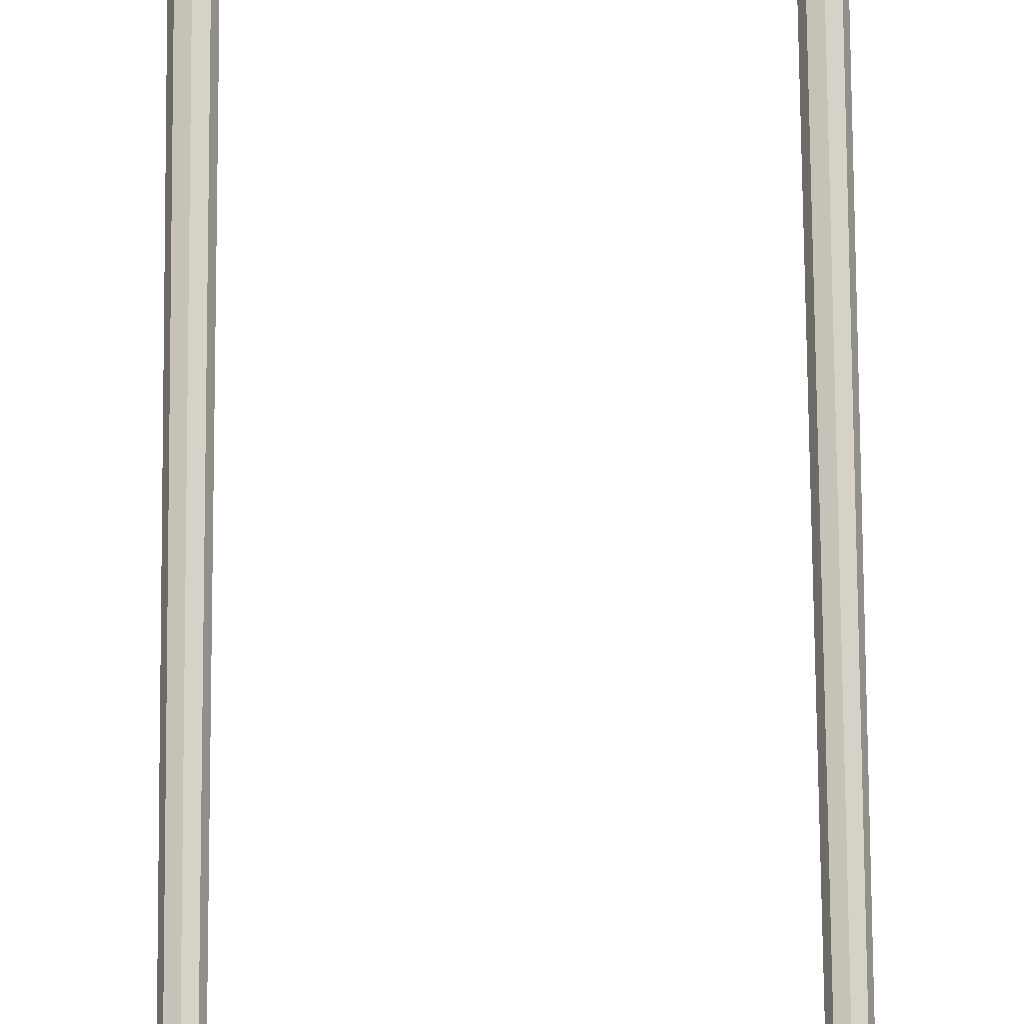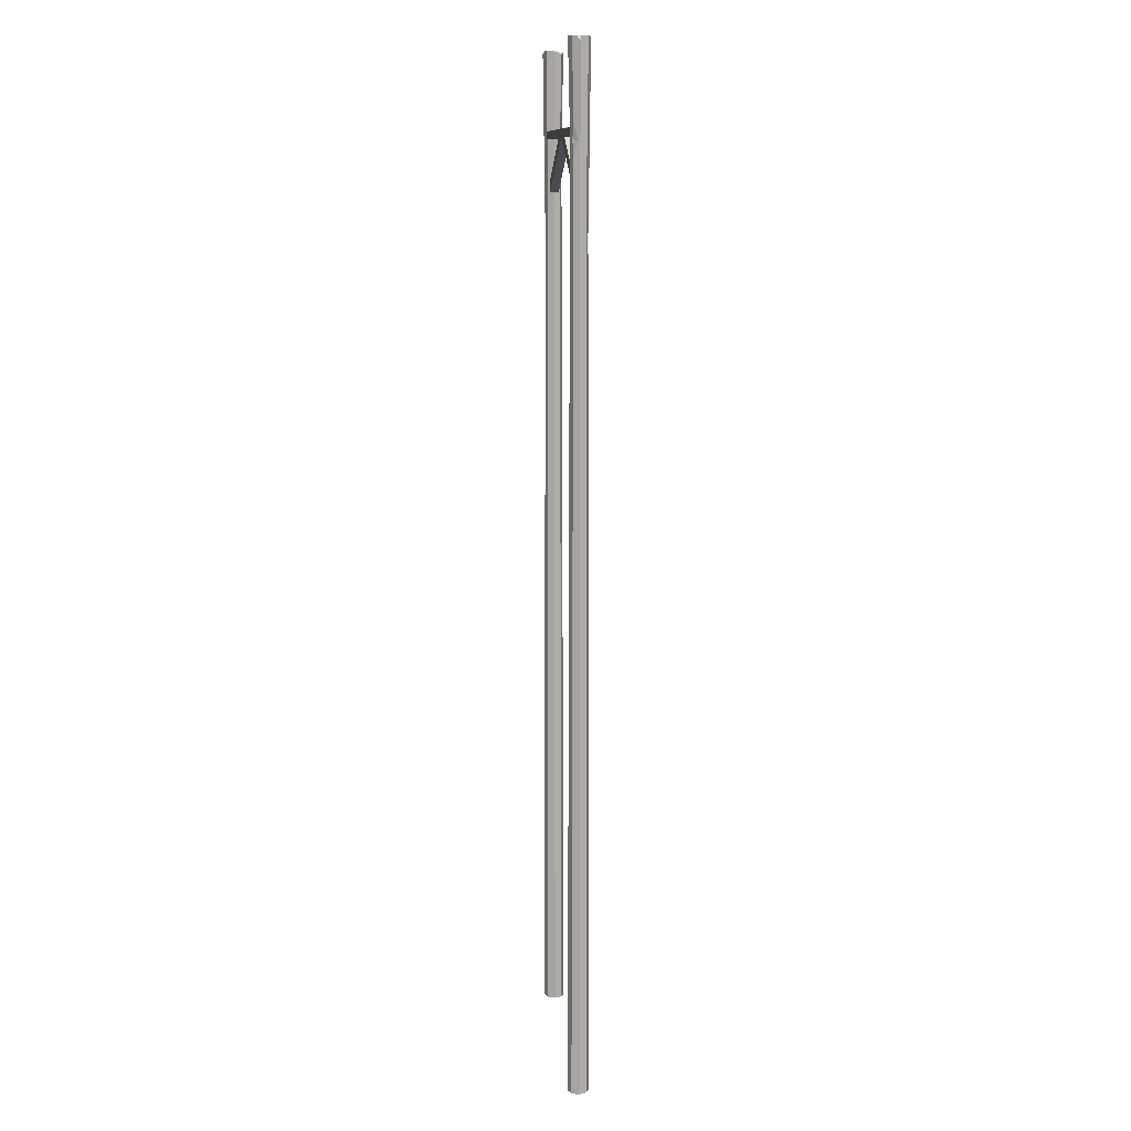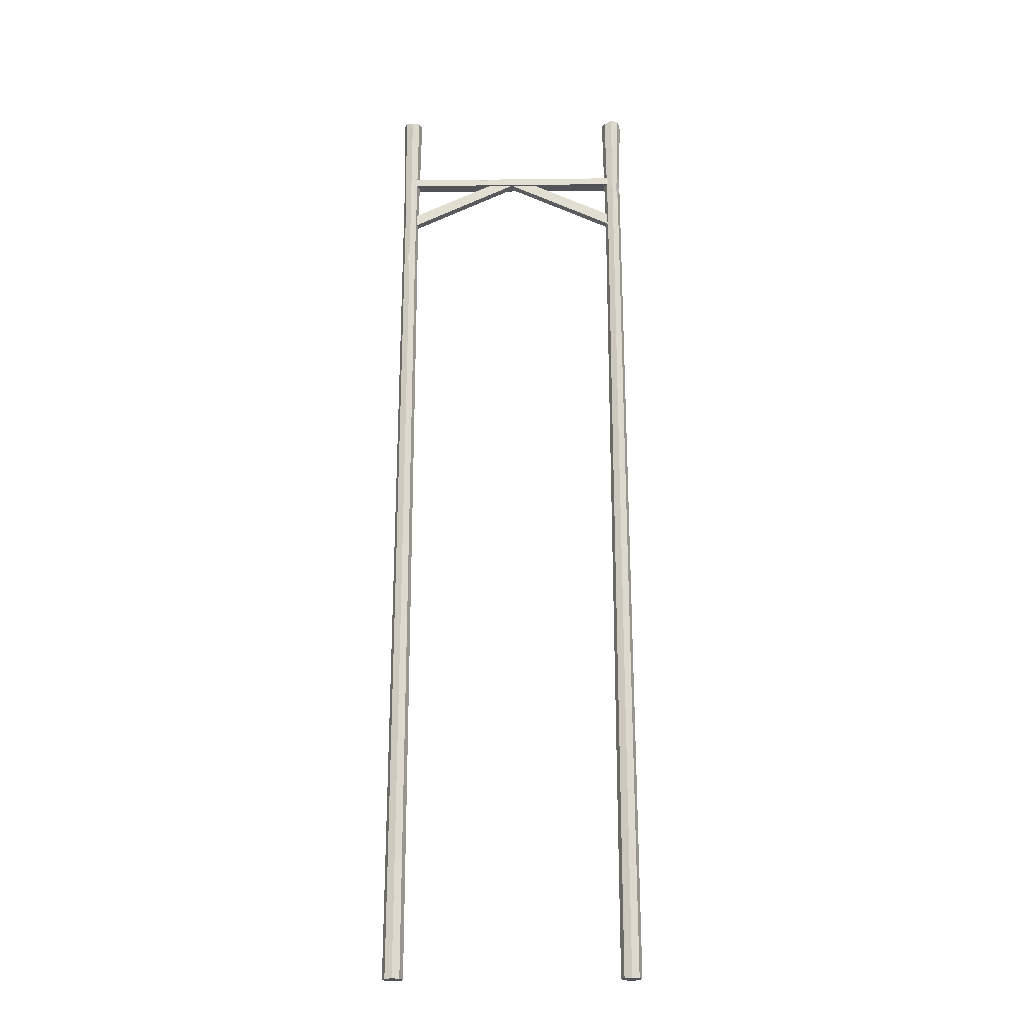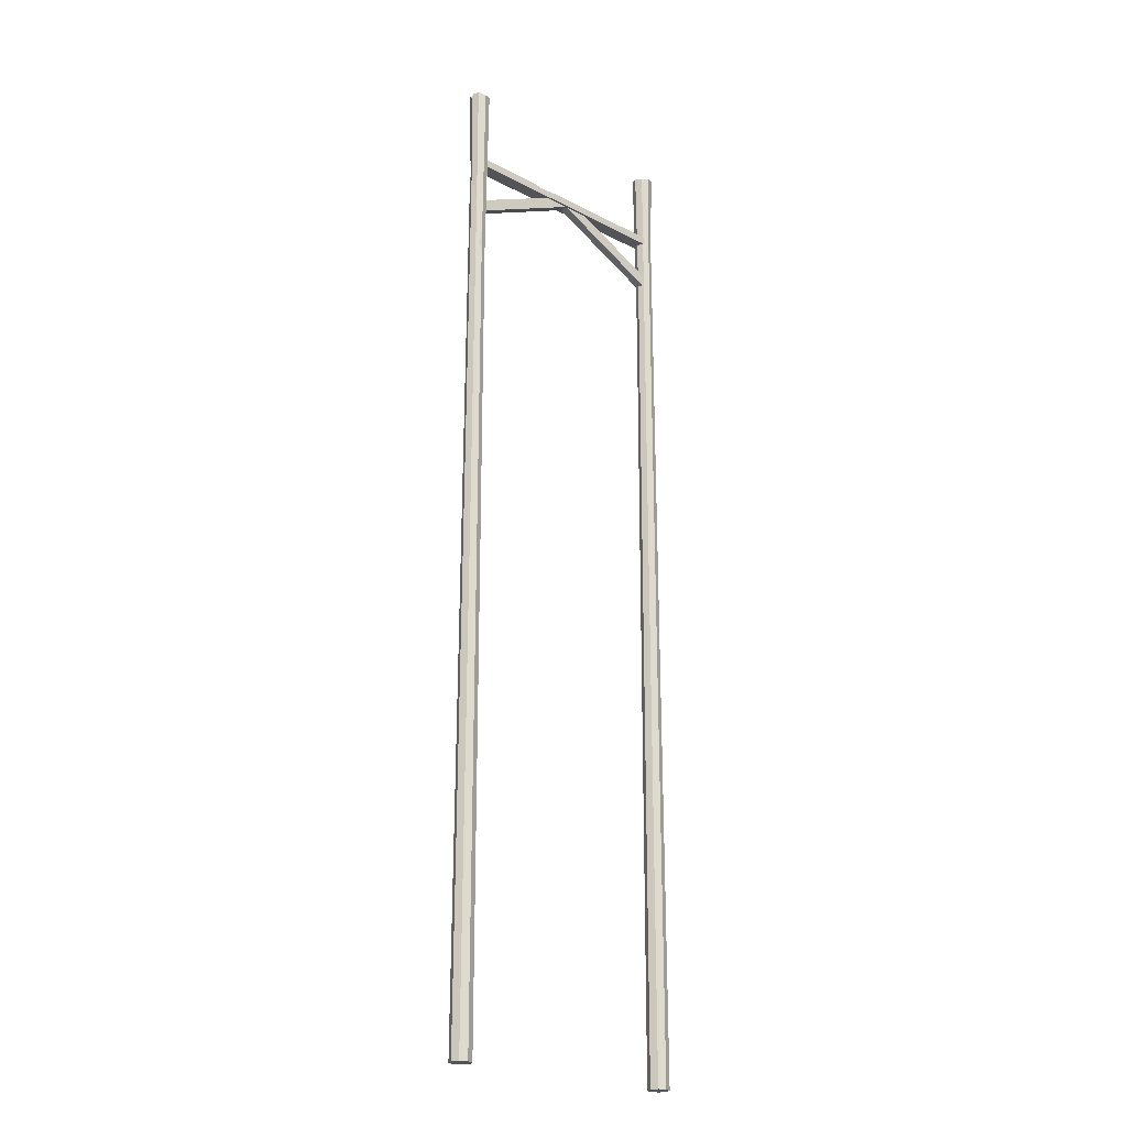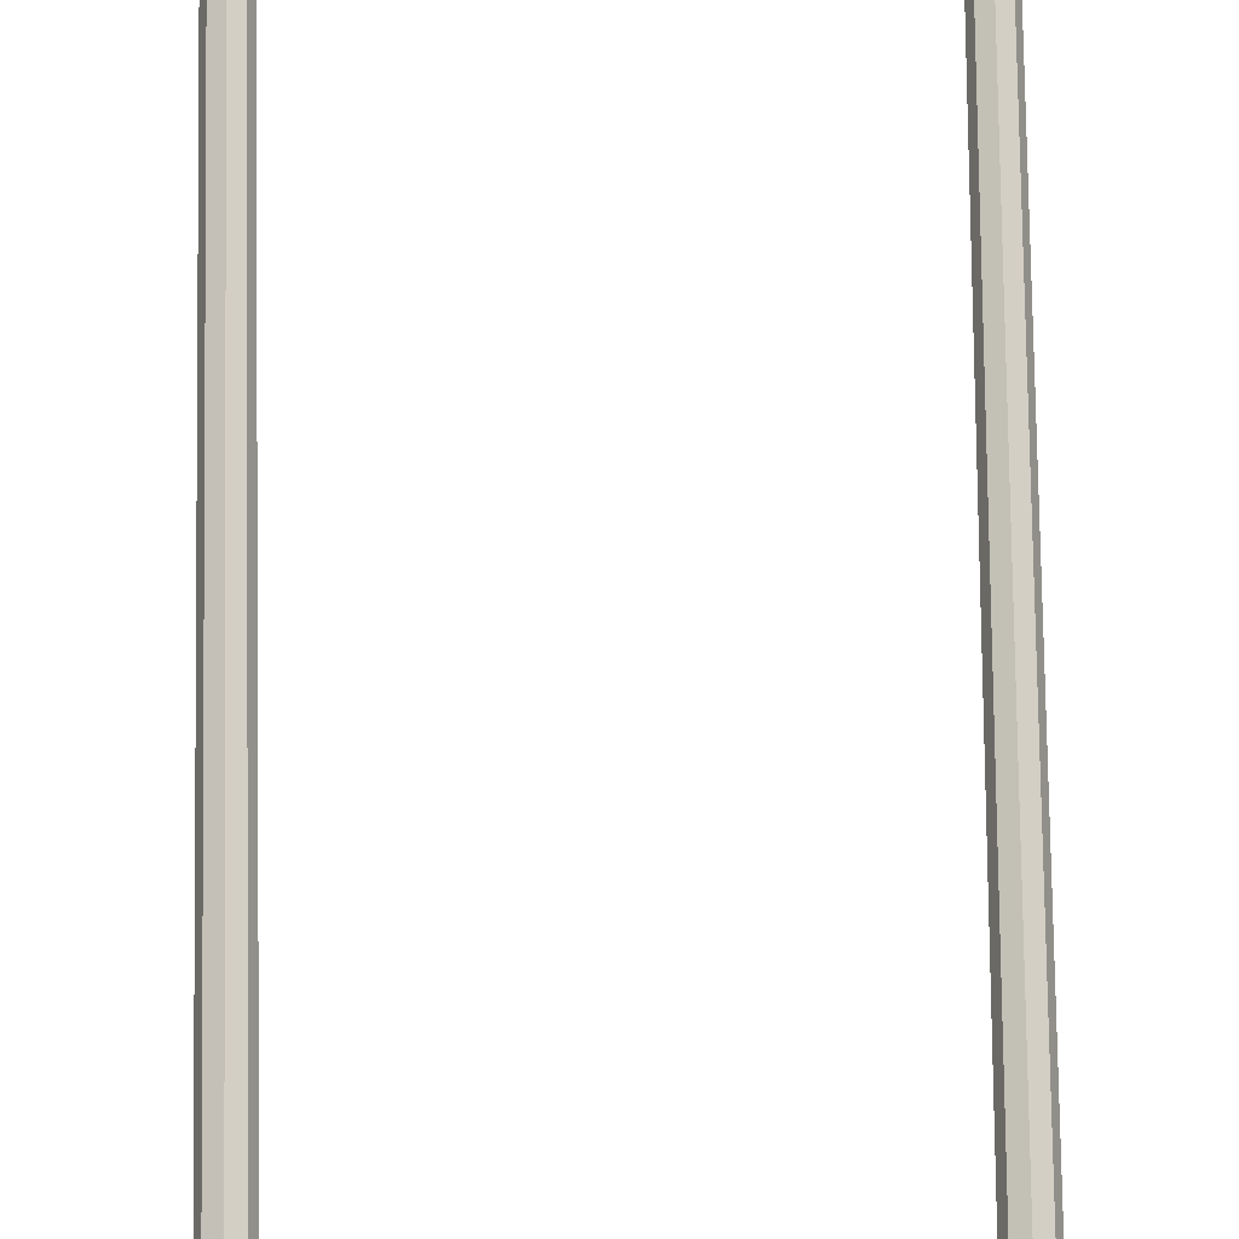
<metadata>
{"format":"obj","ext":"obj","renderer":"f3d","projection":"perspective","resolution":1024,"background":"white","views":[{"elev":72.7,"azim":179.6,"up":"+Z"},{"elev":11.0,"azim":-96.0,"up":"+Y"},{"elev":-22.7,"azim":1.1,"up":"+Y"},{"elev":-23.2,"azim":-41.5,"up":"+Y"},{"elev":75.1,"azim":-0.8,"up":"+Z"}]}
</metadata>
<code>
v 500.8 -23.25 -14.52
v 500.8 -23.25 14.52
v 500.8 -40.12 -14.52
v 500.8 -37.41 14.52
v 0.3037 -37.19 -14.52
v 0.3037 -40.12 14.52
v 0.3037 -23.25 -14.52
v 0.3037 -26.42 14.52
v 0.3037 -40.12 -10.48
v 35.8 -40.12 -14.52
v 0.3037 -23.25 11.64
v 15.85 -23.25 14.52
v 500.8 -40.12 11.43
v 473.6 -40.12 14.52
v 500.8 -23.25 -7.029
v 500.8 -23.25 1.547
v 500.8 -25.59 -4.111
v 467.1 -23.25 -3.906
v 0.3037 -40.12 -2.166
v 0.3037 -40.12 2.467
v 15.37 -40.12 0.2461
v 0.3037 -38.1 -0.1504
v 339.8 -40.12 -14.52
v 261.9 -40.12 -14.52
v 301.9 -40.12 -9.656
v 303 -37.47 -14.52
v 154.1 -23.25 14.52
v 222.6 -23.25 14.52
v 177.8 -27.04 14.52
v 179.3 -23.25 11.01
v 72.3 -23.25 -14.52
v 121.6 -23.25 -14.52
v 90 -25.76 -14.52
v 88.7 -23.25 -11.94
v 485.9 -124.2 -8.293
v 305.3 -38.95 -8.293
v 485.9 -151 -8.293
v 250 -38.95 -8.293
v 485.9 -151 9.758
v 250 -38.95 9.758
v 485.9 -124.2 9.758
v 305.3 -38.95 9.758
v 14.06 -124.2 -8.293
v 194.7 -38.95 -8.293
v 14.06 -151 -8.293
v 250 -38.95 -8.293
v 14.06 -151 9.758
v 250 -38.95 9.758
v 14.06 -124.2 9.758
v 194.7 -38.95 9.758
v 484.3 -1975 15.54
v 500 -1975 21.97
v 515.7 -1975 15.54
v 522.2 -1975 -0.001953
v 515.7 -1975 -15.53
v 500 -1975 -21.97
v 484.3 -1975 -15.53
v 477.8 -1975 -0.001953
v 484.3 136.2 15.54
v 500 142.2 21.97
v 515.7 142.2 15.54
v 522.2 132.7 -0.001953
v 515.7 142.2 -15.53
v 500 136.9 -21.97
v 484.3 142.2 -15.53
v 477.8 142.2 -0.001953
v 500 -1975 -0.001953
v 500 142.2 -0.001953
v 492.7 142.2 11.46
v 519.2 142.2 7.189
v 515.3 142.2 0
v 520.7 142.2 -3.674
v 507.8 142.2 -18.78
v 500 142.2 -17.86
v 490.8 142.2 -18.22
v 487.4 -130.7 12.47
v 500 -46.56 17.63
v 508.9 -47.58 13.98
v 517.8 -56.72 -0.001953
v 512.6 -145.1 -12.46
v 497.1 -245 -16.46
v 487.4 -251.5 -12.46
v 482.2 -165.2 -0.001953
v 512.6 -17.52 12.47
v 515.9 -50.03 4.51
v 512.6 -86.58 12.47
v 500 -208.2 -17.63
v 504.3 -243.4 -15.88
v 500 -270.4 -17.63
v 15.61 -1975 -15.54
v -0.000977 -1975 -21.97
v -15.61 -1975 -15.54
v -22.08 -1975 0.001953
v -15.61 -1975 15.53
v -0.000977 -1975 21.97
v 15.61 -1975 15.53
v 22.08 -1975 0.001953
v 15.61 136.2 -15.54
v -0.000977 142.2 -21.97
v -15.61 142.2 -15.54
v -22.08 132.7 0.001953
v -15.61 142.2 15.53
v -0.000977 136.9 21.97
v 15.61 142.2 15.53
v 22.08 142.2 0.001953
v -0.000977 -1975 0.001953
v -0.000977 142.2 0.001953
v 7.256 142.2 -11.46
v -19.09 142.2 -7.189
v -15.24 142.2 0
v -20.55 142.2 3.674
v -7.74 142.2 18.78
v -0.000977 142.2 17.86
v 9.106 142.2 18.22
v 12.53 -130.7 -12.47
v -0.000977 -46.56 -17.63
v -8.853 -47.58 -13.98
v -17.72 -56.72 0.001953
v -12.53 -145.1 12.46
v 2.841 -245 16.46
v 12.53 -251.5 12.46
v 17.71 -165.2 0.001953
v -12.53 -17.52 -12.47
v -15.84 -50.03 -4.51
v -12.53 -86.58 -12.47
v -0.000977 -208.2 17.63
v -4.254 -243.4 15.88
v -0.000977 -270.4 17.63
f 13 17 16 2 4
f 3 13 14 25 23
f 7 22 11
f 7 11 34 31
f 6 29 27 12 8
f 10 33 26 24
f 10 9 5
f 12 11 8
f 14 13 4
f 15 18 17
f 22 21 20
f 19 21 22
f 17 18 16
f 26 25 24
f 23 25 26
f 28 30 29
f 29 30 27
f 31 34 33
f 33 34 32
f 25 21 10 24
f 25 14 6 20 21
f 34 30 18 32
f 34 11 12 27 30
f 18 30 28 2 16
f 32 18 15 1
f 7 31 33 10 5
f 26 1 3 23
f 26 33 32 1
f 5 9 19 22 7
f 11 22 20 6 8
f 2 28 29 14 4
f 14 29 6
f 1 15 17 3
f 3 17 13
f 10 21 19 9
f 35 37 38 36
f 37 39 40 38
f 39 41 42 40
f 41 35 36 42
f 36 38 40 42
f 41 39 37 35
f 43 44 46 45
f 45 46 48 47
f 47 48 50 49
f 49 50 44 43
f 44 50 48 46
f 49 43 45 47
f 51 52 77 76
f 52 53 86 78 77
f 53 54 79 85 86
f 54 55 80 79
f 88 89 81
f 57 58 83 82
f 58 51 76 83
f 52 51 67
f 53 52 67
f 54 53 67
f 55 54 67
f 56 55 67
f 57 56 67
f 58 57 67
f 51 58 67
f 69 60 68
f 60 61 68
f 61 70 71 68
f 71 72 63 68
f 63 73 74 68
f 74 75 65 68
f 65 66 68
f 66 69 68
f 66 59 69
f 59 60 69
f 71 70 62
f 62 72 71
f 74 73 64
f 64 75 74
f 76 77 60 59
f 77 78 84 61 60
f 84 85 79 62 70 61
f 79 80 63 72 62
f 87 88 81
f 82 83 66 65
f 83 76 59 66
f 78 85 84
f 86 85 78
f 87 81 82 65 75 64
f 80 88 87 64 73 63
f 55 56 89 88 80
f 56 57 82 81 89
f 90 91 116 115
f 91 92 125 117 116
f 92 93 118 124 125
f 93 94 119 118
f 127 128 120
f 96 97 122 121
f 97 90 115 122
f 91 90 106
f 92 91 106
f 93 92 106
f 94 93 106
f 95 94 106
f 96 95 106
f 97 96 106
f 90 97 106
f 108 99 107
f 99 100 107
f 100 109 110 107
f 110 111 102 107
f 102 112 113 107
f 113 114 104 107
f 104 105 107
f 105 108 107
f 105 98 108
f 98 99 108
f 110 109 101
f 101 111 110
f 113 112 103
f 103 114 113
f 115 116 99 98
f 116 117 123 100 99
f 123 124 118 101 109 100
f 118 119 102 111 101
f 126 127 120
f 121 122 105 104
f 122 115 98 105
f 117 124 123
f 125 124 117
f 126 120 121 104 114 103
f 119 127 126 103 112 102
f 94 95 128 127 119
f 95 96 121 120 128

</code>
